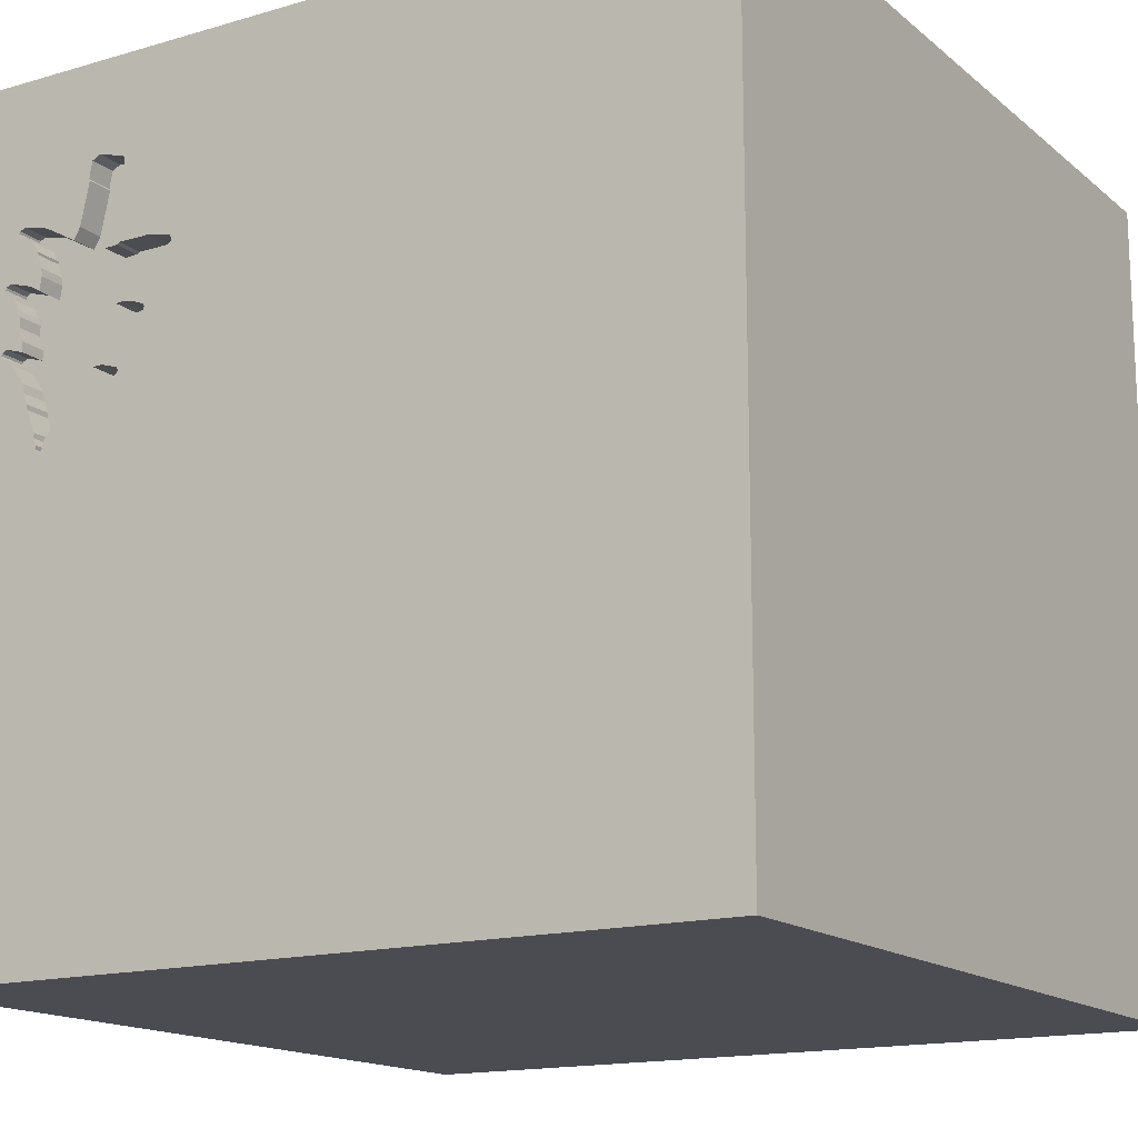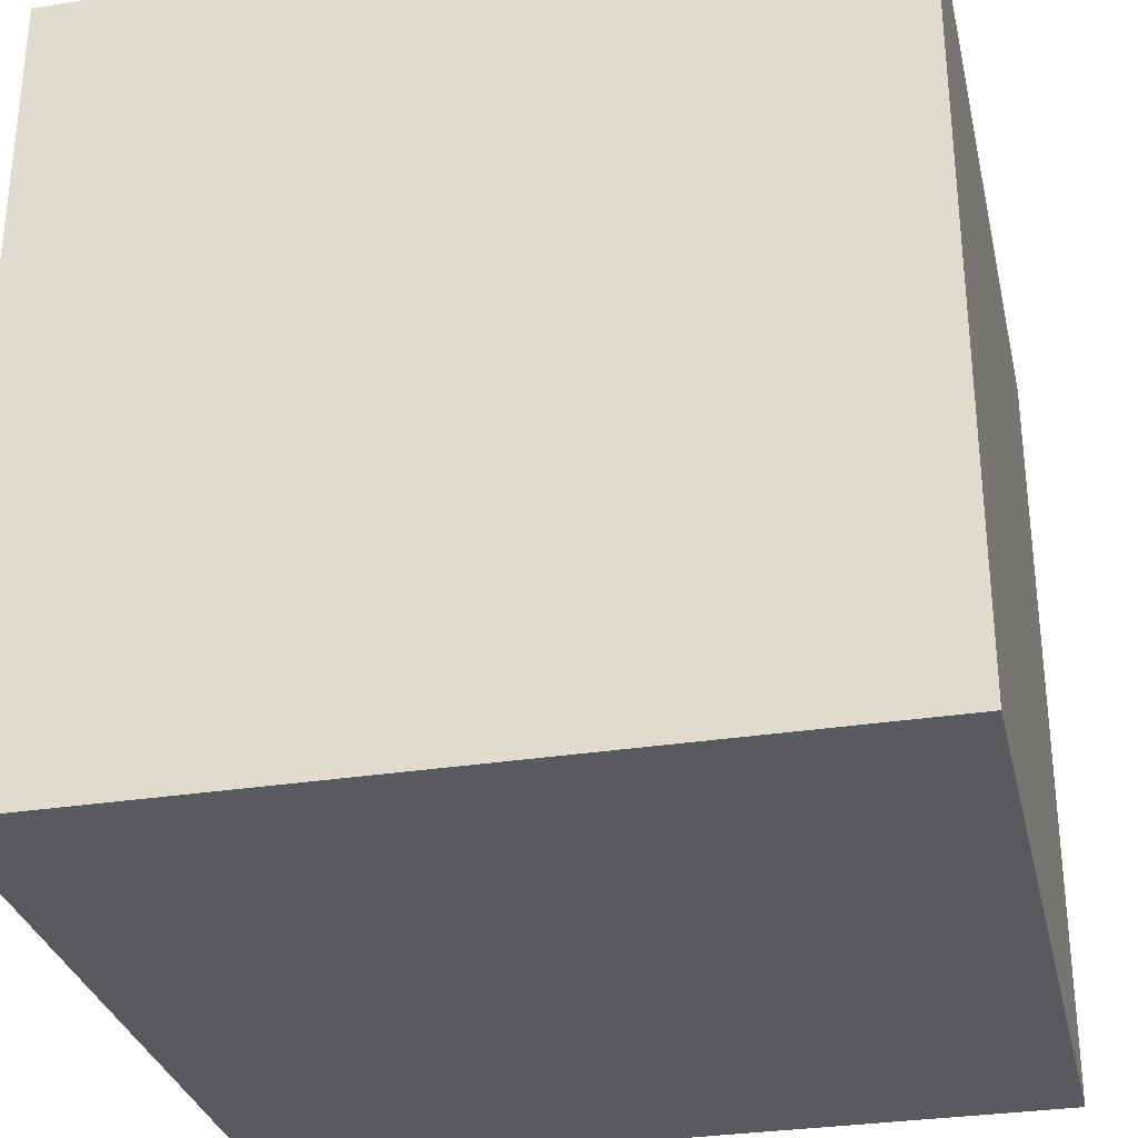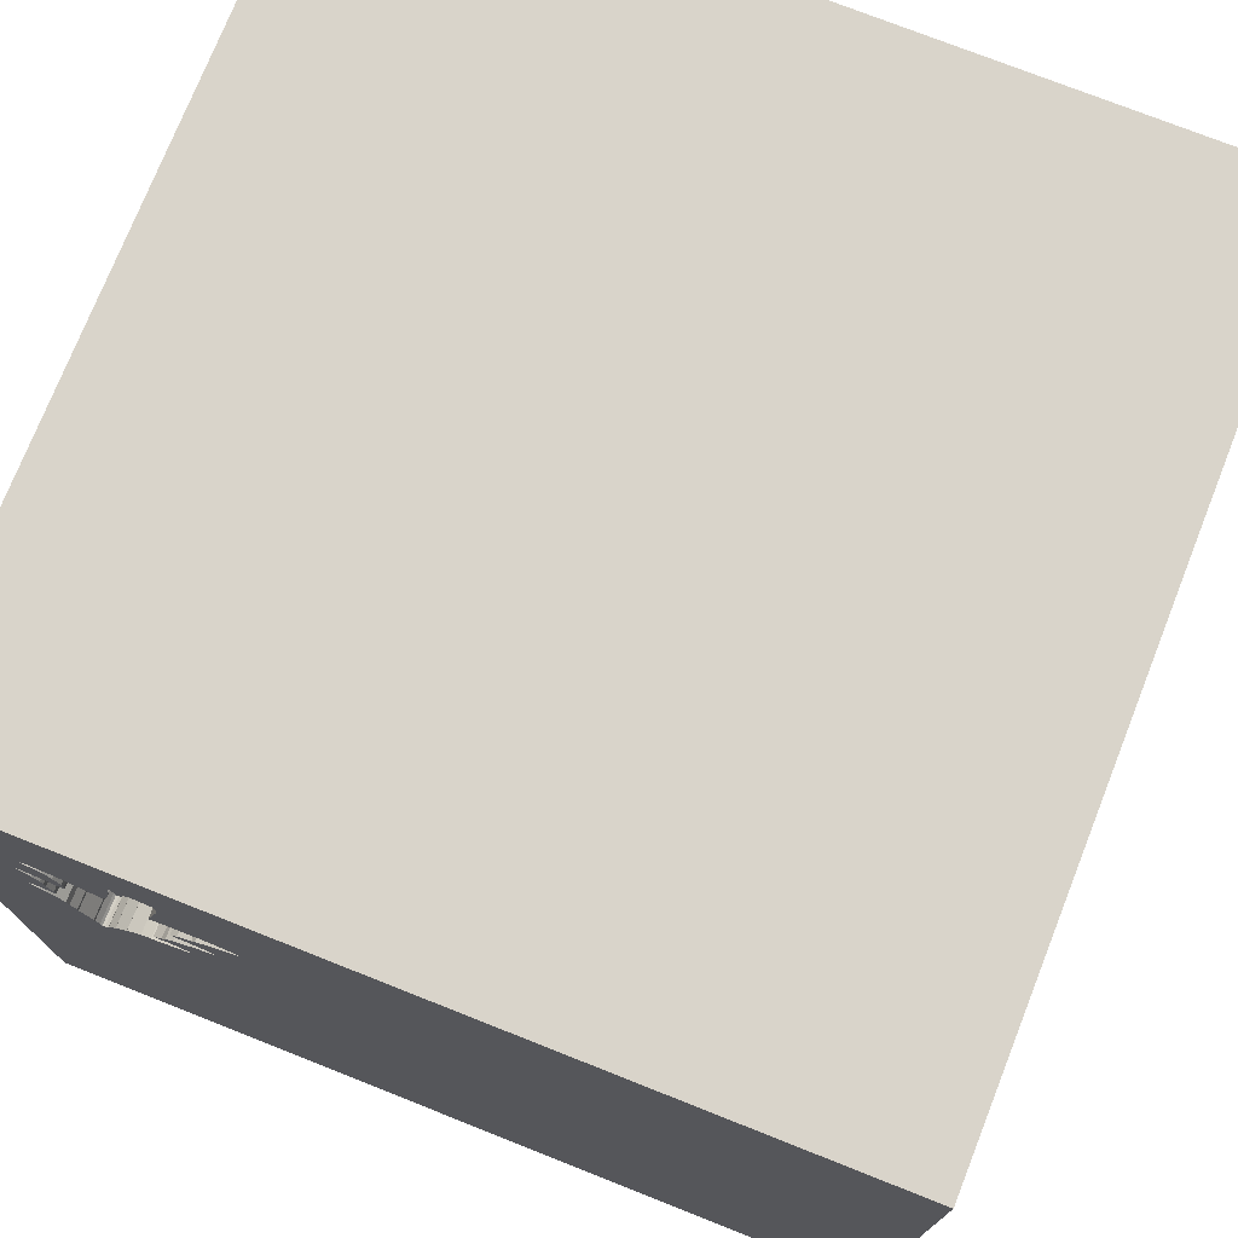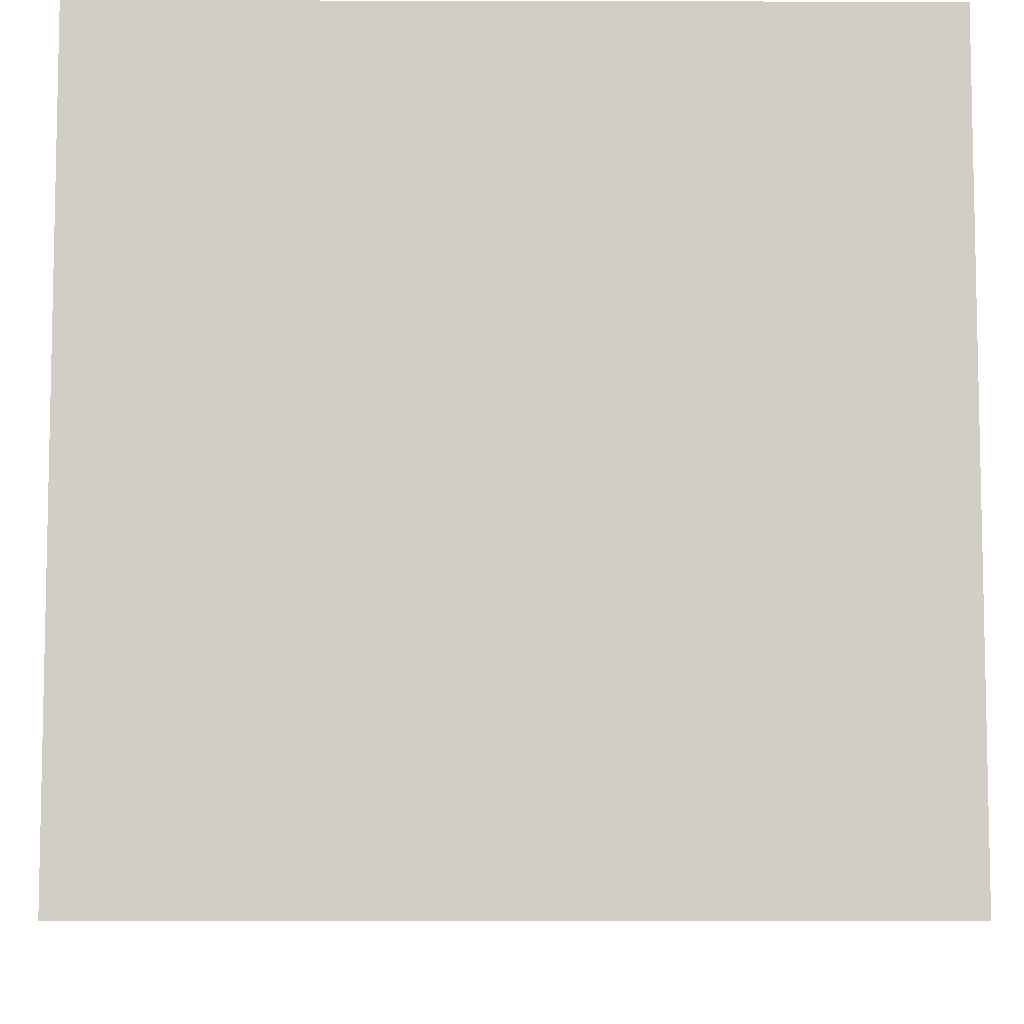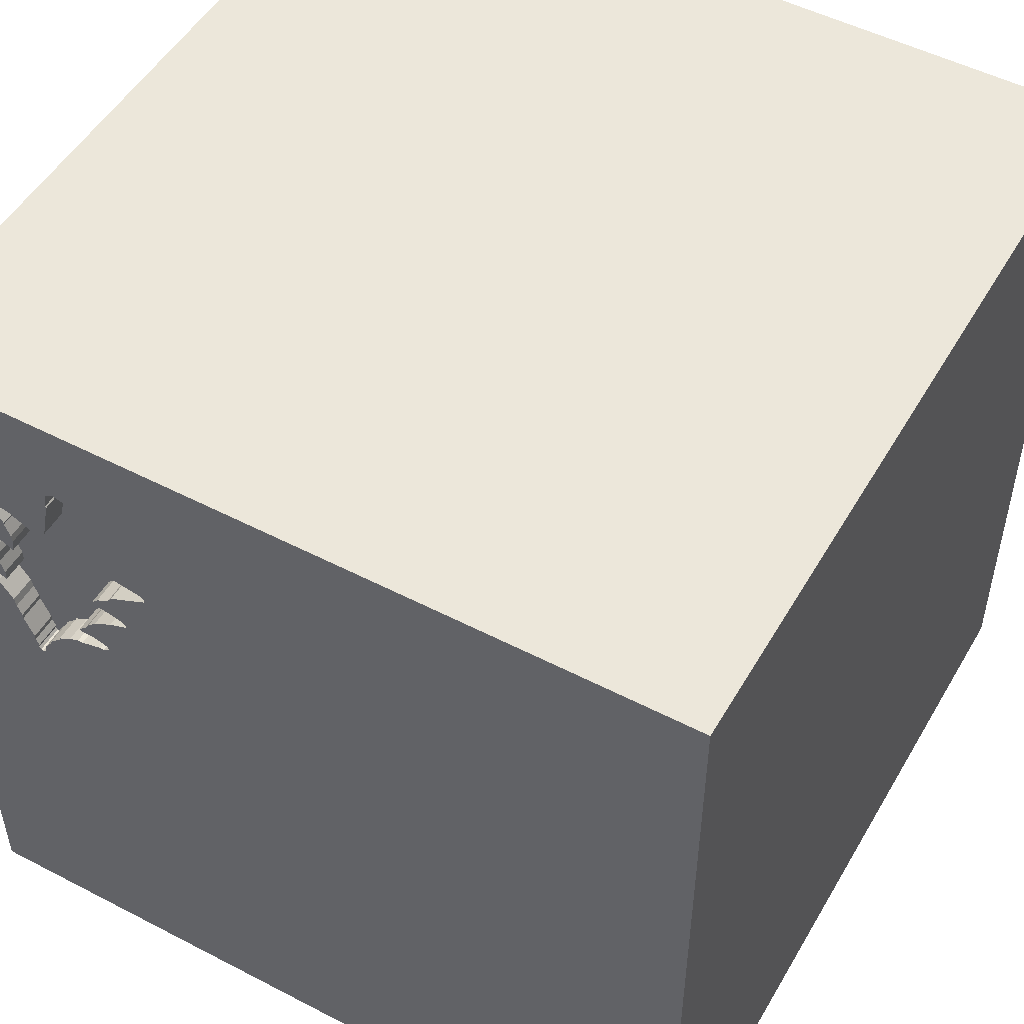
<metadata>
{"format":"obj","ext":"obj","renderer":"f3d","projection":"perspective","resolution":1024,"background":"white","views":[{"elev":-15.4,"azim":-148.3,"up":"+Z"},{"elev":-30.8,"azim":-77.3,"up":"+Y"},{"elev":74.8,"azim":-158.4,"up":"+Z"},{"elev":-7.6,"azim":-90.4,"up":"+Z"},{"elev":50.9,"azim":-150.5,"up":"+Z"}]}
</metadata>
<code>
o tree_170
v 1.01 1.5 0.2718
v 0.8239 1.5 0.4862
v 1.218 1.5 0.5631
v 1.084 1.5 0.7902
v 0.7718 1.5 0.835
v 1.119 1.5 0.3584
v 1.119 1.4 0.3584
v 1.074 1.5 0.1992
v 1.074 1.4 0.1992
v 0.9169 1.5 0.3511
v 0.9169 1.4 0.3511
v 1.237 1.5 0.7716
v 1.237 1.4 0.7716
v 1.059 1.5 0.1862
v 1.153 1.5 0.5799
v 0.7718 1.4 0.835
v 0.8584 1.5 1.167
v 1.044 1.5 0.2073
v 1.072 1.5 0.9542
v 1.213 1.5 0.5249
v 0.761 1.5 0.8417
v 0.761 1.4 0.8417
v -0.6641 -0.5729 1.5
v -1.094 -1.5 -0.02604
v -1.5 -1.5 1.5
v 0.6499 1.5 0.5923
v 0.881 1.5 0.3656
v 0.9298 1.5 0.929
v 0.9298 1.4 0.929
v 0.7164 1.4 0.5667
v 0.968 1.5 0.3125
v 0.7793 1.5 0.6515
v 0.7793 1.4 0.6515
v 1.146 1.5 0.935
v 0.7828 1.5 0.3881
v 0.7828 1.4 0.3881
v 0.7521 1.5 1.127
v 1.194 1.5 0.5064
v 1.194 1.4 0.5064
v 1.191 1.5 0.9598
v 1.191 1.4 0.9598
v 1.137 1.5 0.3998
v 1.137 1.4 0.3998
v -0.07975 0.8561 -1.5
v 0.3776 0.4948 1.5
v 0.4427 -0.1562 1.5
v 0.3906 1.068 1.5
v 0.1562 -0.625 1.5
v 0.638 -1.5 -0.6771
v 0.4427 -1.5 0.2083
v 1.5 -1.5 -1.5
v 1.5 -1.5 1.5
v 0.9115 1.5 -0.5859
v 0.3906 1.5 0.1823
v -0.007731 1.5 0.9316
v 0.1042 1.5 -1.5
v -0.1302 1.5 1.5
v 0.00651 -0.6795 -1.5
v 1.106 1.5 0.8698
v 1.128 1.5 0.9166
v 0.9748 1.5 0.9002
v 0.9406 1.5 0.9106
v 0.8498 1.5 0.4368
v 0.8498 1.4 0.4368
v 0.6499 1.4 0.5923
v 0.02604 -1.094 1.5
v 0 0.4687 1.5
v -0.1562 -0.1562 1.5
v 0 1.25 1.5
v -0.1562 -1.5 -0.8333
v 0 -1.5 0.05208
v 0 -1.5 0.6771
v -0.0651 -1.5 1.198
v -0.1562 -1.5 -0.4167
v 1.237 1.5 0.54
v 0.7524 1.5 0.4178
v 0.7524 1.4 0.4178
v 1.218 1.5 0.7903
v 1.072 1.4 0.9542
v 1.235 1.5 0.7804
v 1.235 1.4 0.7804
v 0.8619 1.5 0.4444
v 0.8619 1.4 0.4444
v 1.224 -0.1562 1.5
v 1.5 1.5 1.5
v 1.042 -1.5 0.4167
v 1.094 -1.5 -0.02604
v 1.302 1.5 0.4167
v 1.164 1.5 0.9764
v 1.132 1.5 0.7647
v 1.143 1.5 0.4336
v 0.6478 1.5 0.6011
v 0.9004 1.5 1.089
v 0.9004 1.4 1.089
v 0.9536 1.5 0.8884
v 0.9536 1.4 0.8884
v 0.6913 1.5 0.7275
v 0.8952 1.5 1.12
v 0.8315 1.5 0.4741
v 0.7646 1.5 1.037
v 1.189 1.5 0.9686
v 1.189 1.4 0.9686
v 1.083 1.5 0.257
v 0.7479 1.5 0.3982
v 0.5466 1.5 0.8083
v 0.8899 1.5 1.151
v 0.8899 1.4 1.151
v 0.8315 1.4 0.4741
v 0.6478 1.4 0.6011
v 1.17 1.5 0.4715
v 0.7871 1.5 0.5236
v 0.941 1.5 0.3364
v -0.4687 0.4297 1.5
v -0.625 -0.1562 1.5
v -0.4687 -1.5 0.1562
v -0.4687 -1.5 0.625
v -1.5 0.5729 0.2865
v -1.5 1.5 1.5
v -1.5 0.1823 -0.4818
v -1.5 0.1823 0.7812
v -1.5 -0.1302 -1.5
v -1.5 1.5 -1.5
v -1.5 0.01302 -1.003
v -1.5 -0.1042 0.1562
v -1.5 -0.1823 1.146
v -1.5 1.237 0.2083
v -1.5 -0.625 0.1562
v -1.5 -0.4687 -0.4297
v -1.5 -1.5 -0.1042
v -1.5 -1.5 -1.5
v -1.5 -1.276 -0.05208
v -1.5 0.8333 -0.2083
v 1.213 1.4 0.5249
v 1.01 1.4 0.2718
v 0.8971 1.5 1.083
v 0.8971 1.4 1.083
v 0.7081 1.5 0.6296
v 1.071 1.5 0.2123
v 1.196 1.5 0.7292
v 0.7365 1.5 0.6365
v 1.086 1.5 0.8186
v 1.086 1.4 0.8186
v 1.196 1.5 0.7293
v 1.196 1.4 0.7293
v 0.7812 -0.5208 1.5
v 0.625 1.5 1.354
v 0.6913 1.4 0.7275
v 1.153 1.4 0.5799
v 0.7521 1.4 1.127
v 1.241 1.5 0.5454
v 1.218 1.4 0.5631
v 0.7543 1.5 0.6779
v 1.185 1.5 0.949
v 1.128 1.4 0.9166
v 0.8127 1.5 0.4371
v 1.354 1.5 0.7292
v 1.354 1.5 0.9375
v 0.968 1.4 0.3125
v 1.5 1.5 -1.5
v 1.5 -0.07935 0.7601
v 1.5 -0.1042 1.5
v 1.5 1.5 0.1562
v 0.8624 1.5 0.3657
v 1.059 1.4 0.1862
v 1.234 1.5 0.5345
v 1.234 1.4 0.5345
v 1.132 1.4 0.7647
v 1.169 1.5 0.6672
v 1.169 1.4 0.6672
v -1.276 -0.05208 1.5
v -0.8984 -1.5 -0.4688
v 1.048 1.5 0.1928
v 1.048 1.4 0.1928
v 1.227 1.5 0.7853
v 0.7649 1.5 0.6341
v 1.083 1.4 0.257
v 0.7054 1.5 0.7077
v 1.106 1.4 0.8698
v 1.169 1.5 0.6301
v 1.143 1.4 0.4336
v 0.7871 1.4 0.5236
v 1.116 1.5 0.8976
v 0.7646 1.4 1.037
v -0.3646 -1.198 1.5
v -0.3125 1.055 1.5
v 1.153 1.5 0.5428
v 1.153 1.4 0.5428
v 1.041 1.5 0.2235
v 1.041 1.4 0.2235
v 1.013 1.5 0.2586
v 1.013 1.4 0.2586
v 0.6544 1.5 0.6119
v 0.6544 1.4 0.6119
v 1.068 1.5 0.1883
v 1.068 1.4 0.1883
v 1.107 1.5 0.3128
v 1.177 1.5 0.6923
v 0.7697 1.5 0.3849
v 0.7697 1.4 0.3849
v 0.9659 1.5 0.3213
v 0.9659 1.4 0.3213
v 0.7164 1.5 0.5667
v 0.7168 1.5 0.842
v 0.729 1.5 0.6933
v 0.5565 1.5 0.8246
v 0.5565 1.4 0.8246
v 0.881 1.4 0.3656
v 0.8164 1.5 0.4982
v 0.8164 1.4 0.4982
v 0.7588 1.5 0.3916
v 0.7054 1.4 0.7077
v 0.9258 1.5 0.948
v 1.071 1.4 0.2123
v 1.169 1.4 0.6301
v 0.7479 1.4 0.3982
v 1.204 1.5 0.5156
v 1.084 1.4 0.7902
v 1.104 1.5 0.8785
v 1.104 1.4 0.8785
v 0.7365 1.4 0.6365
v 0.7587 1.5 1.138
v 0.7587 1.4 1.138
v 1.119 1.5 0.3398
v 0.8127 1.4 0.4371
v 1.091 1.5 0.741
v 0.8584 1.4 1.167
v 1.119 1.4 0.3398
v 0.5487 1.5 0.7995
v 0.5487 1.4 0.7995
v 0.6796 1.5 0.6227
v 1.177 1.4 0.6923
v 1.185 1.4 0.949
v 1.146 1.4 0.935
v 0.8188 1.5 0.8325
v 1.241 1.4 0.5454
v 0.6495 1.5 0.8425
v 0.6495 1.4 0.8425
v 1.083 1.5 0.2385
v 0.7543 1.4 0.6779
v 0.7458 1.5 0.407
v 0.7458 1.4 0.407
v 1.218 1.4 0.7903
v 1.164 1.4 0.9764
v 0.8624 1.4 0.3657
v 0.5466 1.4 0.8083
v 0.6796 1.4 0.6227
v 0.8188 1.4 0.8325
v 1.083 1.4 0.2385
v 1.091 1.4 0.741
v 0.7649 1.4 0.6341
v 1.239 1.5 0.5542
v 1.239 1.4 0.5542
f 25 131 129
f 52 184 25
f 25 73 52
f 23 170 25
f 52 66 184
f 129 24 25
f 184 23 25
f 25 118 125
f 116 73 25
f 127 131 25
f 129 171 24
f 25 115 116
f 66 23 184
f 114 170 23
f 170 118 25
f 125 120 25
f 131 130 129
f 24 115 25
f 116 72 73
f 66 48 23
f 118 120 125
f 25 124 127
f 130 171 129
f 23 68 114
f 120 124 25
f 127 130 131
f 72 52 73
f 48 68 23
f 114 118 170
f 127 128 130
f 115 72 116
f 114 113 118
f 24 171 115
f 115 71 72
f 52 48 66
f 52 145 48
f 124 128 127
f 72 50 52
f 68 113 114
f 118 117 120
f 120 117 124
f 71 50 72
f 48 46 68
f 171 74 115
f 145 46 48
f 124 119 128
f 74 71 115
f 68 67 113
f 50 86 52
f 118 126 117
f 113 185 118
f 117 119 124
f 119 123 128
f 123 130 128
f 171 70 74
f 46 67 68
f 67 185 113
f 130 70 171
f 74 50 71
f 46 45 67
f 74 49 50
f 145 84 46
f 126 132 117
f 132 119 117
f 50 87 86
f 52 84 145
f 70 49 74
f 67 47 185
f 185 57 118
f 123 121 130
f 58 130 121
f 130 51 70
f 160 161 52
f 161 84 52
f 84 45 46
f 45 47 67
f 47 69 185
f 55 118 57
f 118 122 126
f 49 87 50
f 84 85 45
f 55 122 118
f 132 122 119
f 122 123 119
f 85 47 45
f 69 57 185
f 126 122 132
f 58 51 130
f 51 49 70
f 87 52 86
f 49 51 87
f 51 160 52
f 122 121 123
f 161 85 84
f 47 57 69
f 122 55 54
f 122 58 121
f 51 52 87
f 53 122 54
f 44 58 122
f 159 160 51
f 47 85 57
f 146 55 57
f 26 54 55
f 146 57 85
f 37 55 146
f 228 97 55
f 105 228 55
f 55 205 105
f 26 55 92
f 159 58 44
f 160 85 161
f 21 55 37
f 236 205 55
f 55 21 203
f 55 203 236
f 192 92 55
f 177 204 140
f 55 97 177
f 140 137 230
f 177 140 230
f 230 192 55
f 55 177 230
f 54 26 202
f 106 146 85
f 221 37 146
f 146 106 17
f 17 221 146
f 21 37 100
f 234 5 21
f 152 32 175
f 204 152 175
f 204 175 140
f 27 112 54
f 163 27 54
f 202 155 76
f 202 76 240
f 35 163 54
f 54 202 240
f 104 210 198
f 54 240 104
f 198 35 54
f 54 104 198
f 93 98 106
f 212 135 93
f 212 93 106
f 234 21 100
f 111 208 2
f 111 2 99
f 155 202 111
f 99 82 63
f 155 111 99
f 99 63 155
f 27 10 112
f 172 54 112
f 53 54 172
f 212 106 19
f 112 200 31
f 14 53 172
f 172 112 18
f 19 106 89
f 61 212 19
f 28 212 62
f 188 18 112
f 112 31 1
f 190 188 112
f 112 1 190
f 196 88 53
f 53 14 194
f 238 103 196
f 53 194 8
f 238 196 53
f 8 138 238
f 53 8 238
f 89 106 85
f 157 34 153
f 101 89 157
f 157 153 40
f 40 101 157
f 212 61 95
f 212 95 62
f 88 196 223
f 34 157 156
f 42 91 88
f 223 6 42
f 88 223 42
f 56 122 53
f 56 44 122
f 162 160 159
f 85 157 89
f 162 156 157
f 156 139 143
f 80 174 78
f 78 90 34
f 80 78 34
f 156 143 12
f 80 34 156
f 156 12 80
f 162 53 88
f 88 91 110
f 159 56 53
f 159 44 56
f 51 58 159
f 162 85 160
f 162 157 85
f 156 88 197
f 197 139 156
f 59 218 182
f 4 141 59
f 60 34 90
f 4 59 182
f 60 90 4
f 4 182 60
f 110 38 216
f 216 20 88
f 110 216 88
f 159 53 162
f 162 88 156
f 179 168 197
f 88 20 165
f 3 186 15
f 88 165 75
f 88 75 150
f 3 15 179
f 88 150 251
f 251 3 179
f 197 88 251
f 251 179 197
f 90 225 4
f 77 215 241
f 77 199 215
f 77 241 76
f 104 240 241
f 241 215 104
f 77 36 199
f 210 104 215
f 215 199 210
f 240 76 241
f 76 155 77
f 77 224 36
f 199 36 198
f 198 210 199
f 224 77 155
f 224 244 36
f 35 198 36
f 224 64 244
f 163 35 36
f 36 244 163
f 155 63 64
f 64 224 155
f 207 244 64
f 244 207 163
f 64 83 207
f 63 82 83
f 83 64 63
f 27 163 207
f 83 11 207
f 82 99 83
f 207 11 27
f 83 180 11
f 108 83 99
f 10 27 11
f 187 180 83
f 180 201 11
f 209 83 108
f 99 2 108
f 11 201 112
f 112 10 11
f 187 39 180
f 187 83 148
f 201 180 43
f 209 148 83
f 2 208 209
f 209 108 2
f 200 112 201
f 133 39 187
f 180 39 110
f 110 91 180
f 15 186 187
f 187 148 15
f 201 43 7
f 43 180 42
f 148 209 249
f 208 111 209
f 31 200 201
f 201 158 31
f 216 38 39
f 39 133 216
f 133 187 151
f 39 38 110
f 91 42 180
f 186 3 187
f 7 227 201
f 7 43 6
f 42 6 43
f 249 214 148
f 209 33 249
f 181 209 111
f 201 134 158
f 20 216 133
f 133 151 166
f 151 187 3
f 179 15 148
f 148 214 179
f 227 7 223
f 227 134 201
f 6 223 7
f 169 214 249
f 181 33 209
f 247 249 33
f 158 134 31
f 133 166 20
f 252 166 151
f 227 223 196
f 176 134 227
f 214 169 179
f 169 249 231
f 181 250 33
f 96 249 247
f 239 247 33
f 30 181 111
f 111 202 30
f 1 31 134
f 165 20 166
f 166 252 235
f 3 251 252
f 252 151 3
f 196 103 176
f 176 227 196
f 176 191 134
f 168 179 169
f 197 168 169
f 169 231 197
f 231 249 167
f 250 181 30
f 175 32 33
f 33 250 175
f 96 217 249
f 29 96 247
f 16 247 239
f 239 33 152
f 202 26 30
f 134 191 1
f 75 165 166
f 166 235 75
f 235 252 150
f 251 150 252
f 191 176 189
f 231 167 144
f 167 249 225
f 225 90 167
f 220 250 30
f 32 152 33
f 217 96 142
f 4 225 249
f 249 217 4
f 62 95 96
f 96 29 62
f 247 183 29
f 5 234 247
f 247 16 5
f 211 16 239
f 152 204 239
f 65 30 26
f 190 1 191
f 150 75 235
f 103 238 248
f 248 176 103
f 188 190 191
f 191 189 188
f 248 189 176
f 231 144 197
f 144 167 242
f 90 78 167
f 140 175 250
f 250 220 140
f 246 220 30
f 217 142 4
f 219 142 96
f 29 28 62
f 96 95 61
f 61 19 96
f 183 247 100
f 183 136 29
f 234 100 247
f 211 147 16
f 211 239 204
f 204 177 211
f 246 30 65
f 213 189 248
f 144 143 139
f 139 197 144
f 13 144 242
f 242 167 78
f 220 246 137
f 137 140 220
f 141 4 142
f 178 142 219
f 79 219 96
f 29 136 212
f 212 28 29
f 79 96 19
f 183 149 136
f 16 22 5
f 177 97 147
f 147 211 177
f 22 16 147
f 65 193 246
f 26 92 109
f 109 65 26
f 238 138 213
f 213 248 238
f 18 188 189
f 189 173 18
f 189 213 173
f 12 143 144
f 144 13 12
f 242 81 13
f 78 174 242
f 230 137 246
f 142 178 141
f 178 219 59
f 219 79 154
f 135 212 136
f 149 183 100
f 100 37 149
f 136 149 222
f 21 5 22
f 237 22 147
f 109 193 65
f 246 193 230
f 92 192 109
f 173 172 18
f 9 173 213
f 174 80 81
f 81 242 174
f 80 12 13
f 13 81 80
f 59 141 178
f 218 59 219
f 182 218 219
f 219 154 182
f 233 154 79
f 93 135 136
f 136 94 93
f 243 79 19
f 19 89 243
f 222 226 136
f 37 221 222
f 222 149 37
f 22 237 203
f 203 21 22
f 97 228 229
f 229 147 97
f 237 147 229
f 193 109 192
f 192 230 193
f 138 8 9
f 9 213 138
f 14 172 173
f 173 164 14
f 9 164 173
f 60 182 154
f 154 233 60
f 233 79 243
f 94 136 107
f 89 101 243
f 221 17 226
f 226 222 221
f 226 107 136
f 236 203 237
f 228 105 229
f 229 206 237
f 195 164 9
f 34 60 233
f 243 232 233
f 98 93 94
f 94 107 98
f 102 243 101
f 17 106 107
f 107 226 17
f 237 206 205
f 205 236 237
f 245 229 105
f 245 206 229
f 8 194 195
f 195 9 8
f 164 195 14
f 233 232 34
f 232 243 102
f 106 98 107
f 101 40 102
f 105 205 206
f 206 245 105
f 194 14 195
f 153 34 232
f 232 102 41
f 41 102 40
f 232 41 153
f 40 153 41

</code>
